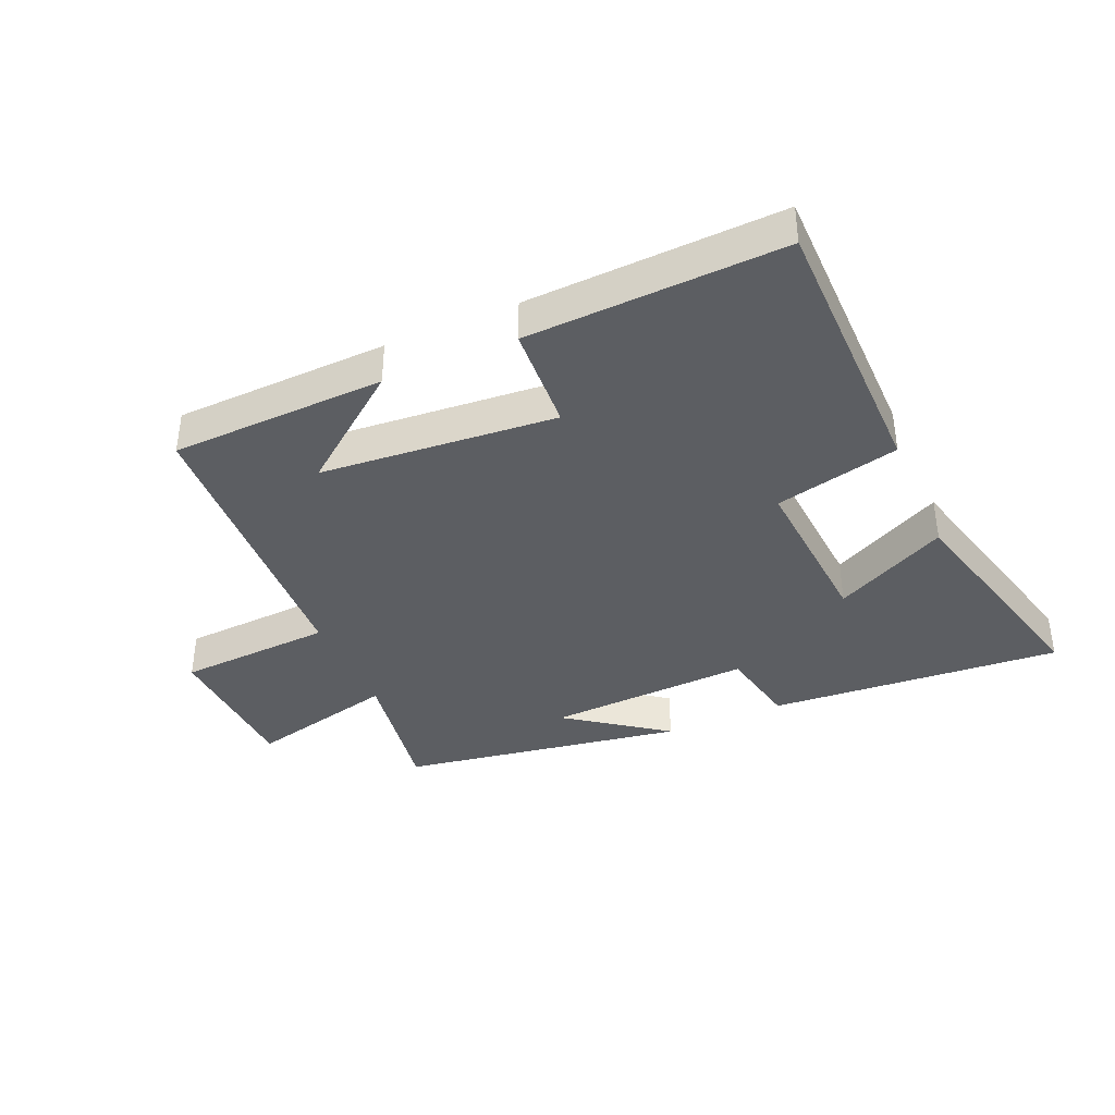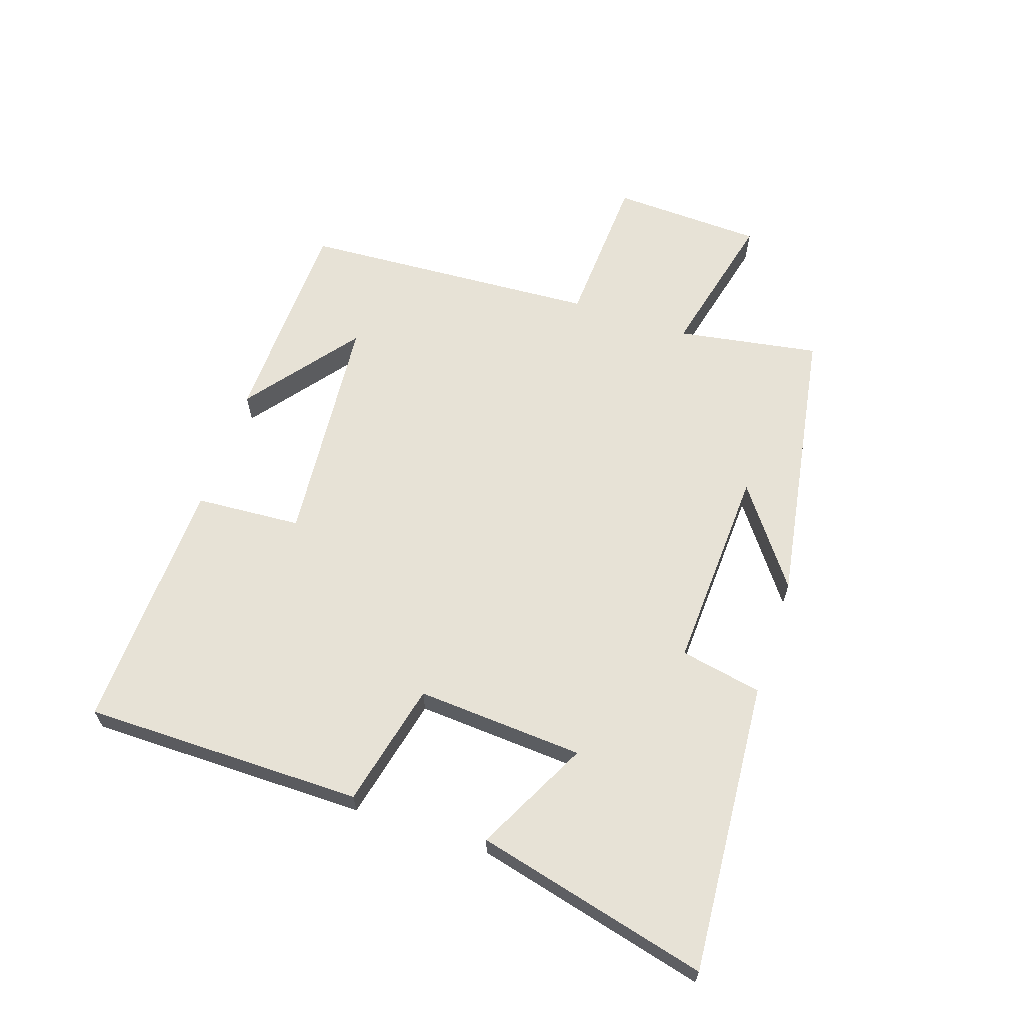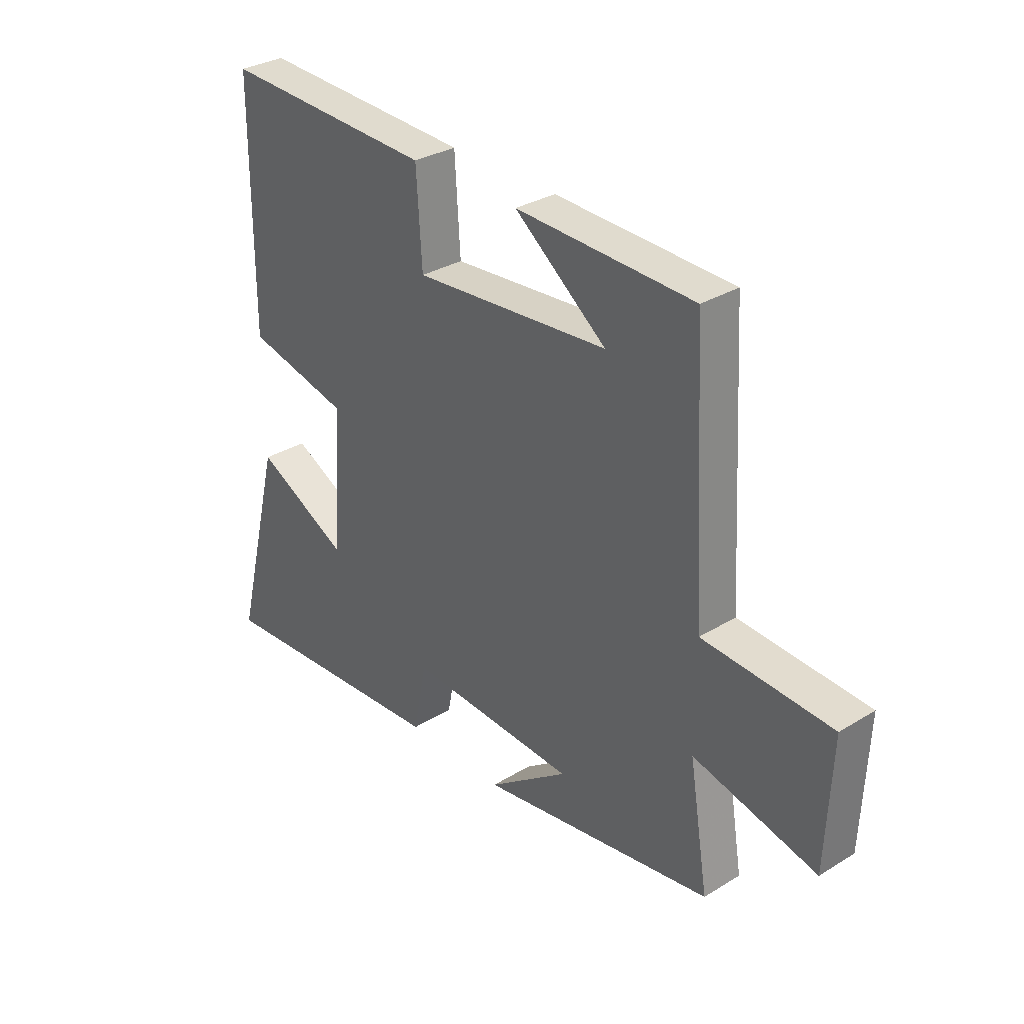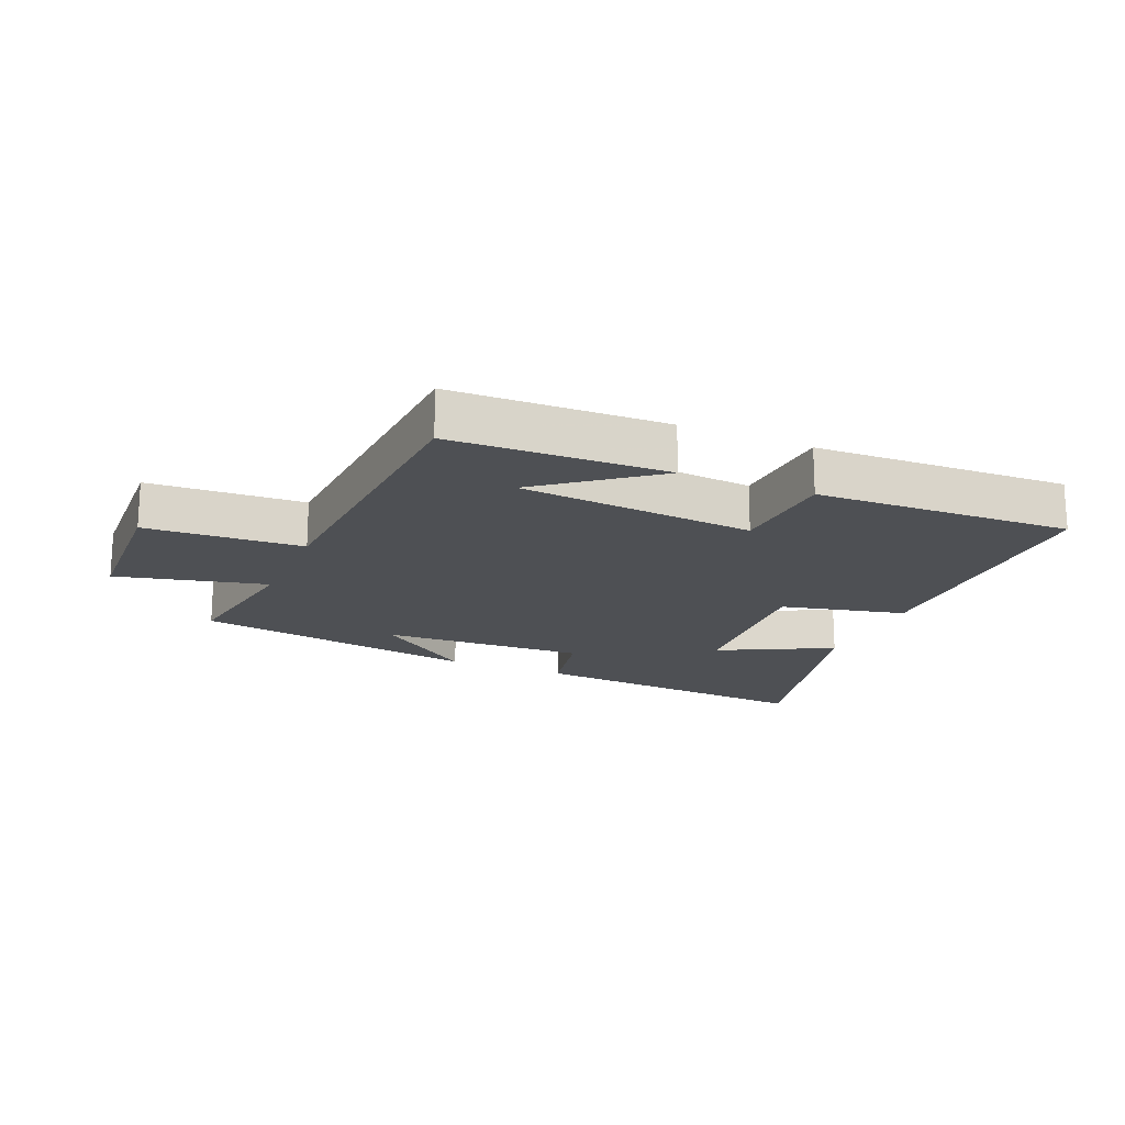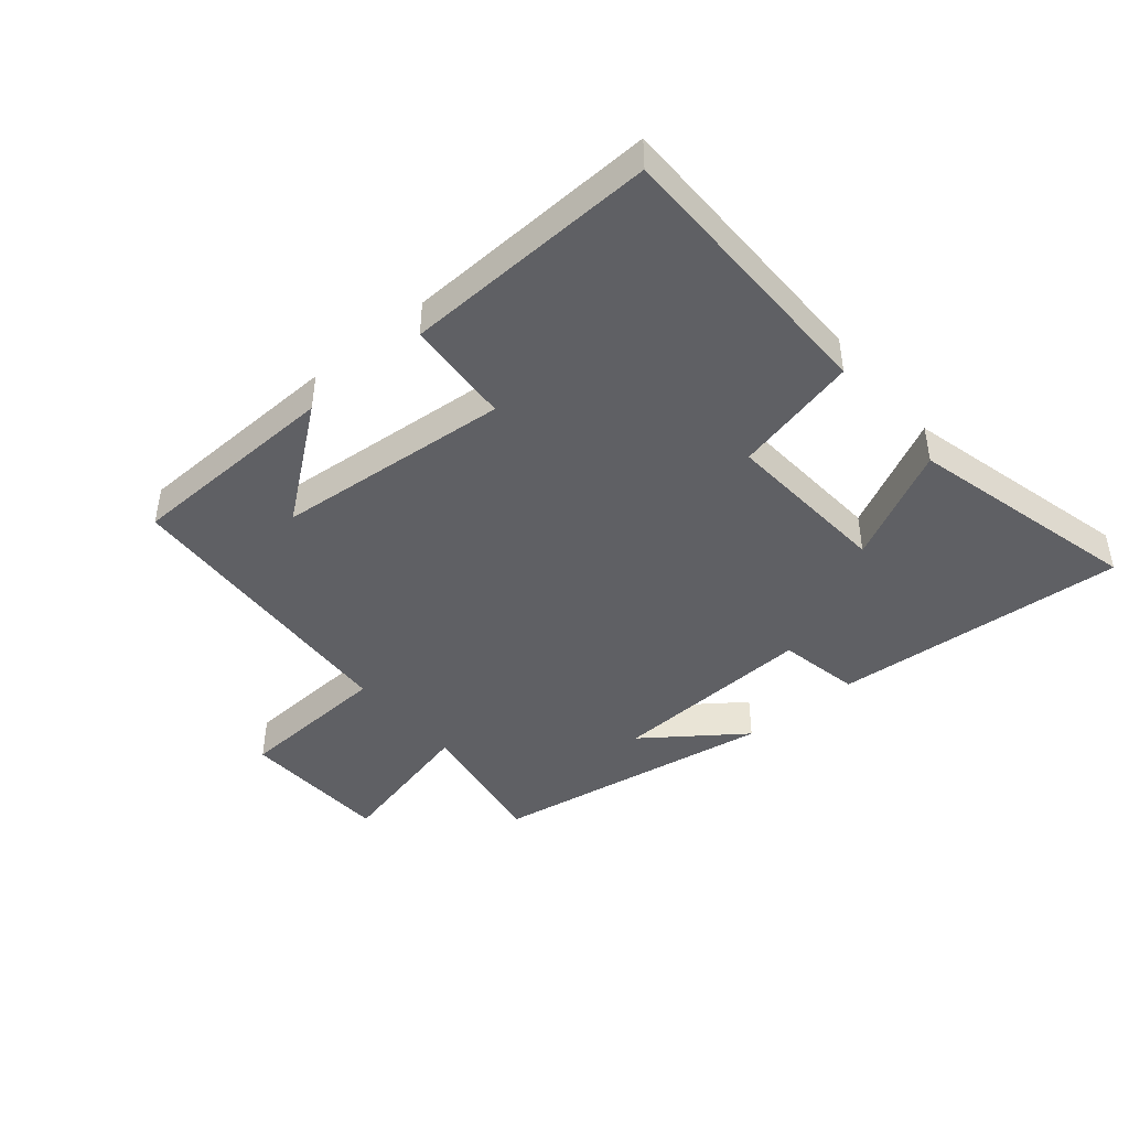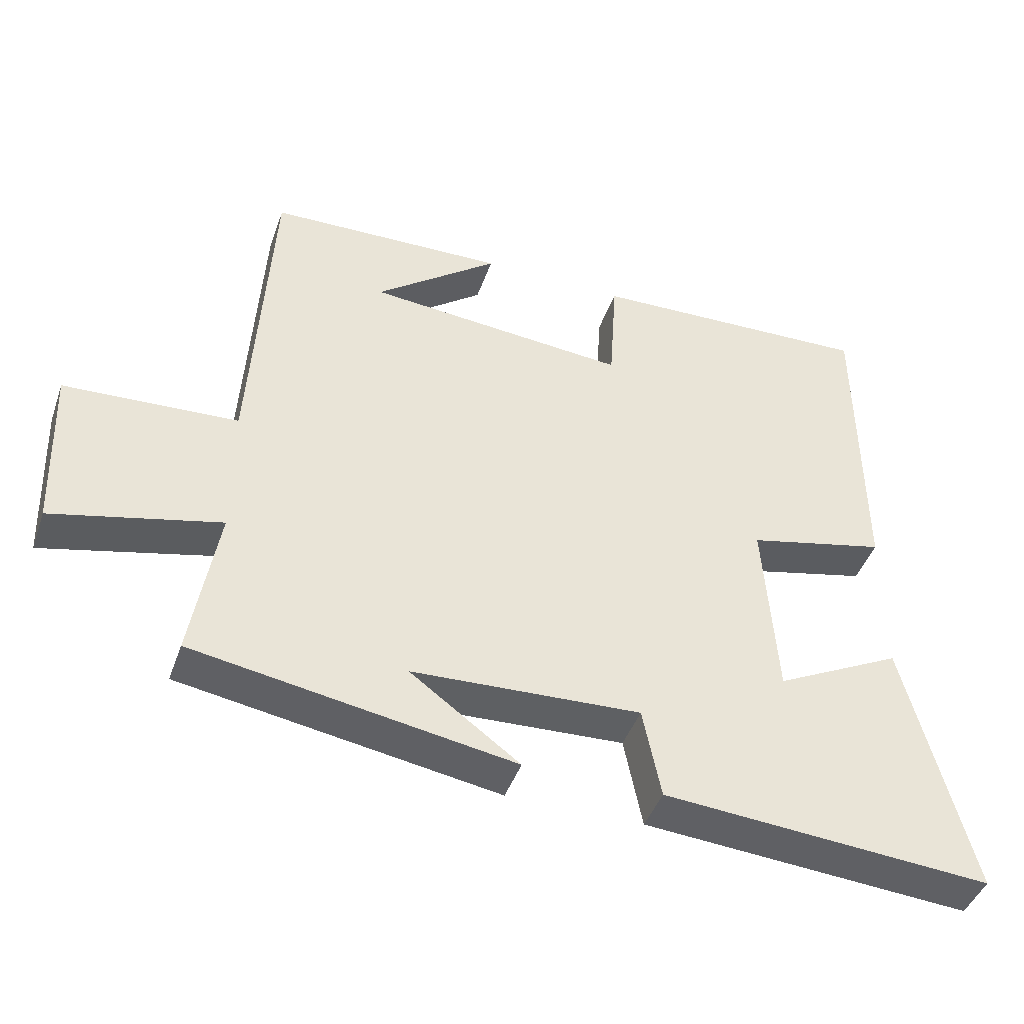
<metadata>
{"format":"obj","ext":"obj","renderer":"f3d","projection":"perspective","resolution":1024,"background":"white","views":[{"elev":-38.2,"azim":23.7,"up":"+Y"},{"elev":63.5,"azim":108.4,"up":"+Y"},{"elev":31.7,"azim":-130.8,"up":"+Z"},{"elev":-18.5,"azim":-23.1,"up":"+Y"},{"elev":-44.1,"azim":40.0,"up":"+Y"},{"elev":-44.1,"azim":-18.9,"up":"+Z"}]}
</metadata>
<code>
v -0.538 0.07 -0.424
v -0.5 0.07 -0.194
v -0.741 0.07 -0.252
v -0.751 0.07 -0.008
v -0.5 0.07 0.006
v -0.472 0.07 0.489
v -0.126 0.07 0.5
v -0.305 0.07 0.361
v 0.075 0.07 0.329
v 0.086 0.07 0.5
v 0.498 0.07 0.516
v 0.5 0.07 0.065
v 0.299 0.07 0.018
v 0.317 0.07 -0.252
v 0.5 0.07 -0.159
v 0.594 0.07 -0.535
v 0.121 0.07 -0.5
v 0.095 0.07 -0.368
v -0.235 0.07 -0.384
v -0.077 0.07 -0.5
v -0.538 0 -0.424
v -0.5 0 -0.194
v -0.741 0 -0.252
v -0.751 0 -0.008
v -0.5 0 0.006
v -0.472 0 0.489
v -0.126 0 0.5
v -0.305 0 0.361
v 0.075 0 0.329
v 0.086 0 0.5
v 0.498 0 0.516
v 0.5 0 0.065
v 0.299 0 0.018
v 0.317 0 -0.252
v 0.5 0 -0.159
v 0.594 0 -0.535
v 0.121 0 -0.5
v 0.095 0 -0.368
v -0.235 0 -0.384
v -0.077 0 -0.5
f 19 20 1 2
f 18 19 2
f 16 17 18
f 15 16 18
f 14 15 18
f 13 14 18 2
f 11 12 13
f 10 11 13
f 9 10 13
f 8 9 13 2
f 6 7 8
f 5 6 8 2
f 2 3 4 5
f 22 21 40 39
f 22 39 38
f 38 37 36
f 38 36 35
f 38 35 34
f 22 38 34 33
f 33 32 31
f 33 31 30
f 33 30 29
f 22 33 29 28
f 28 27 26
f 22 28 26 25
f 25 24 23 22
f 1 21 22 2
f 2 22 23 3
f 3 23 24 4
f 4 24 25 5
f 5 25 26 6
f 6 26 27 7
f 7 27 28 8
f 8 28 29 9
f 9 29 30 10
f 10 30 31 11
f 11 31 32 12
f 12 32 33 13
f 13 33 34 14
f 14 34 35 15
f 15 35 36 16
f 16 36 37 17
f 17 37 38 18
f 18 38 39 19
f 19 39 40 20
f 20 40 21 1

</code>
